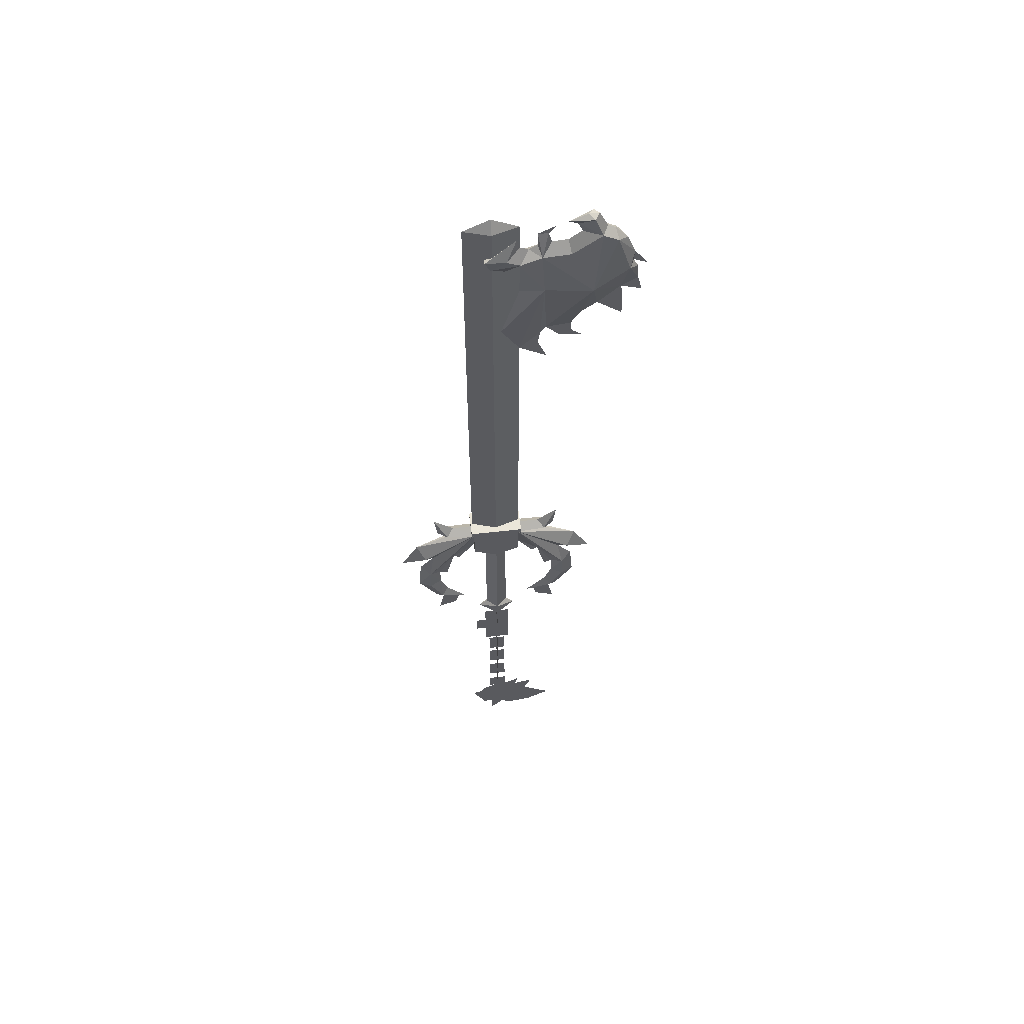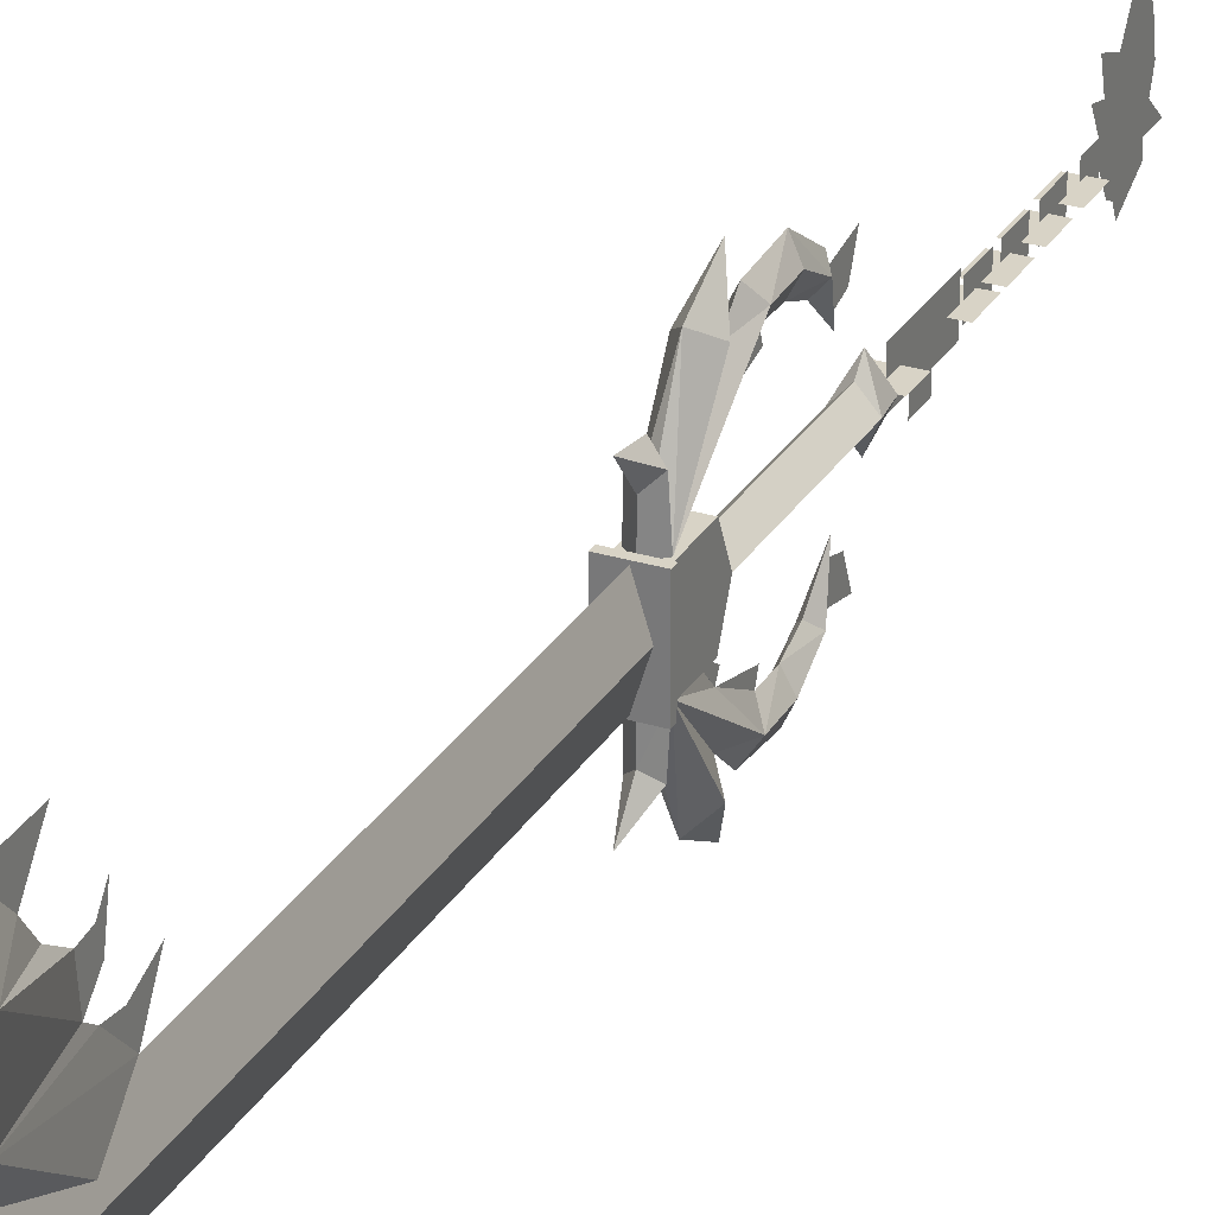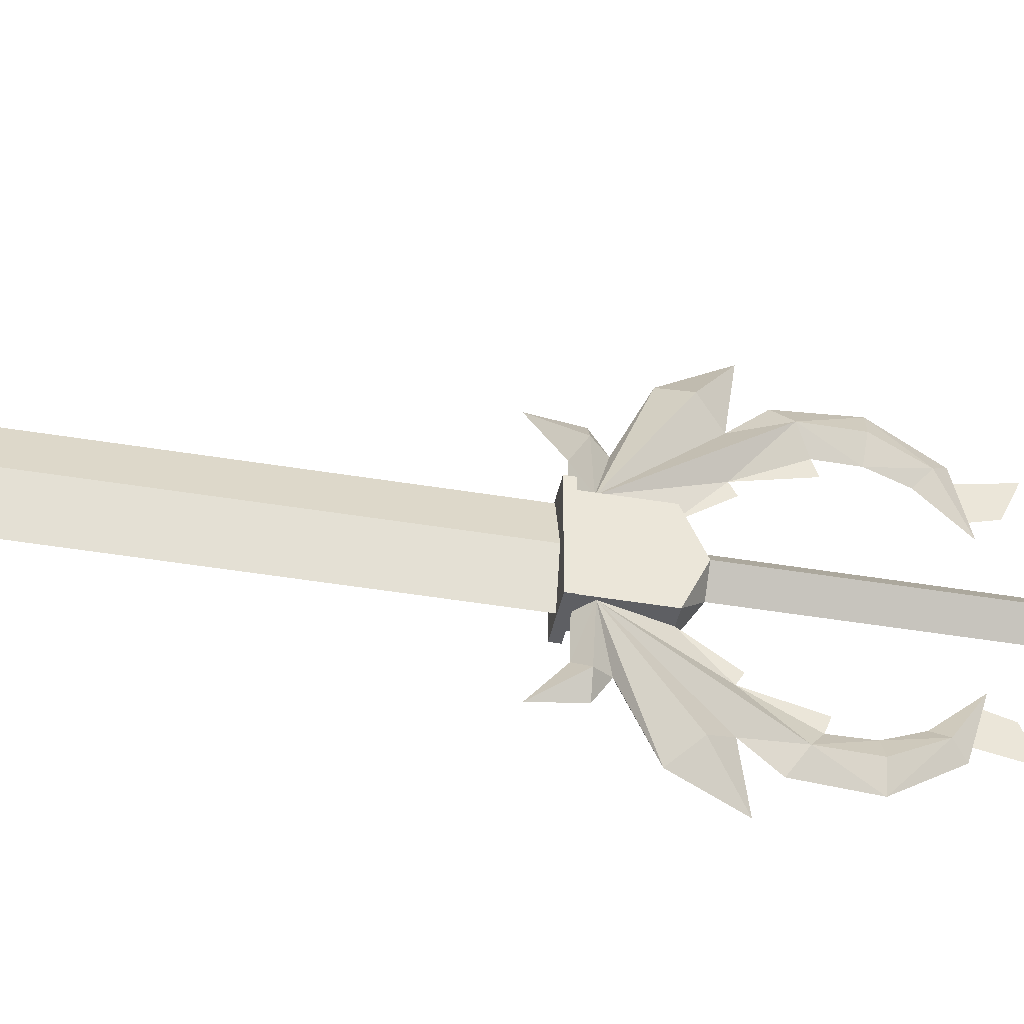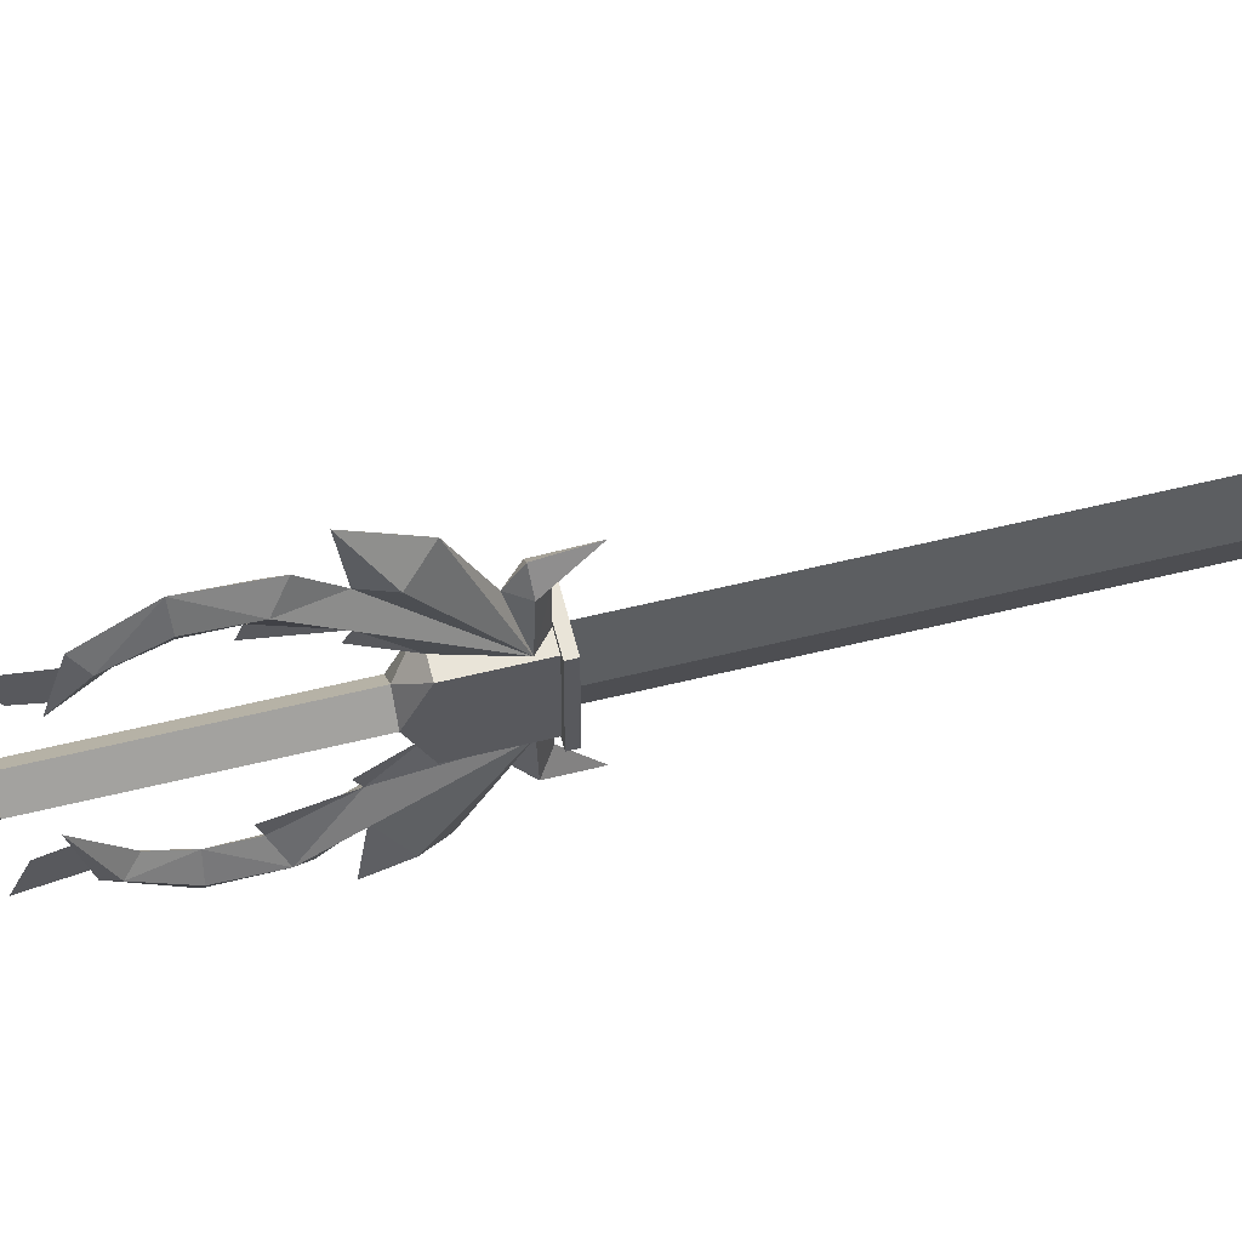
<metadata>
{"format":"obj","ext":"obj","renderer":"f3d","projection":"perspective","resolution":1024,"background":"white","views":[{"elev":57.1,"azim":-96.9,"up":"+Y"},{"elev":28.0,"azim":-154.9,"up":"+Z"},{"elev":-41.7,"azim":-101.6,"up":"+Z"},{"elev":60.3,"azim":75.9,"up":"+Z"}]}
</metadata>
<code>
o mesh
v 9e-06 -53.49 5.968
v 1e-05 -59.01 6.944
v 9e-06 -56.62 10.89
v 1e-05 -59.72 3.07
v 1e-05 -58.91 0.8736
v -1.5e-05 90.18 5.702
v -1.5e-05 90.95 7.061
v 1.456 89.53 7.645
v -1.5e-05 93.41 7.065
v -1.5e-05 93.27 8.681
v -1.456 89.53 7.645
v -1.5e-05 93.27 8.681
v -1.5e-05 93.41 7.065
v -1.5e-05 91.45 9.239
v -1.456 89.8 12.1
v -1.5e-05 91.61 11.72
v -1.5e-05 93.2 13.78
v -1.2e-05 76.32 16.68
v -1.2e-05 74.53 14.27
v 2.213 81.81 15.63
v -1.2e-05 71.83 12.58
v -1.2e-05 71.4 8.634
v -2.213 81.81 15.63
v -1.2e-05 71.4 8.634
v -1.2e-05 71.83 12.58
v -1.456 82.03 8.089
v -1.4e-05 86.56 4.343
v -1.4e-05 84.66 24.25
v -1.4e-05 87.61 22.07
v -1.4e-05 85.71 21.96
v -1.456 85.38 21.22
v -1.4e-05 84.23 22.68
v -1.3e-05 81.48 22.89
v -1.4e-05 84.23 22.68
v -1.3e-05 81.48 22.89
v 1.456 85.38 21.22
v -1.3e-05 79.77 20.21
v 1.456 82.03 8.089
v -1.1e-05 70.01 7.688
v -1.1e-05 66.66 4.343
v -1.1e-05 66.66 4.343
v -1.1e-05 70.01 7.688
v -0.9351 72.34 1.324
v -1.3e-05 80.67 4.343
v 9e-06 -57.99 -1.323
v 8e-06 -50.8 -0.6353
v 8e-06 -52.13 -3.041
v 8e-06 -50.47 1.641
v -1.6e-05 96.77 14.67
v -1.6e-05 95.44 11.71
v -1.118 96.41 15.49
v -1.6e-05 95.44 11.71
v -1.6e-05 96.77 14.67
v 1.118 96.41 15.49
v -1.6e-05 96.78 16.22
v -1.5e-05 93.97 17.56
v -1.5e-05 93.97 17.56
v -1.6e-05 96.78 16.22
v -1.5e-05 94.8 13.16
v -1.456 93.26 16.75
v -1.5e-05 93.34 18.79
v -1.5e-05 93.34 18.79
v 1.456 93.26 16.75
v 3e-06 -16.71 -1.286
v 2e-06 -15.01 -3.369
v 1.345 -16.71 0
v 1.684 -13.67 0
v 1.345 -16.71 0
v 2e-06 -15.01 -3.369
v 1.345 -16.71 0
v 1.684 -13.67 0
v 2e-06 -15.01 3.369
v 2e-06 -13.67 1.892
v 2e-06 -15.01 3.369
v 1.684 -13.67 0
v -1.5e-05 91 20.76
v -1.456 91.98 19.18
v -1.2e-05 74.53 14.27
v -1.2e-05 76.32 16.68
v -1.3e-05 79.77 20.21
v -1.3e-05 78.5 20.58
v -1.5e-05 90.95 7.061
v -1.5e-05 90.18 5.702
v -1.506 88.32 4.343
v -0.7258 86.43 2
v 0.1472 92.49 3.868
v -1.5e-05 90.74 4.343
v 1.64 89.39 2.206
v 1.506 88.32 4.343
v 1.503 87.75 -0.3037
v 0.7258 86.43 2
v -1.5e-05 94.8 13.16
v -1.5e-05 93.2 13.78
v 1.456 89.8 12.1
v -1.5e-05 91.61 11.72
v -1.5e-05 91.45 9.239
v -1.3e-05 80.67 4.343
v -1.4e-05 86.56 4.343
v 8e-06 -50.8 -1.641
v 8e-06 -47.51 -1.641
v 8e-06 -47.51 1.641
v 1e-05 -61.4 -1.323
v 8e-06 -51.18 3.884
v 9e-06 -53.97 -5.206
v 1e-05 -58.36 -2.881
v 9e-06 -53.28 -3.613
v -1.684 6.304 0
v -1.684 8.161 -4.119
v -1e-06 6.304 -1.892
v -1.684 8.161 -4.119
v -1.684 6.304 0
v -1.684 14.52 0
v -1.684 8.161 4.119
v 2e-06 -15.01 -3.369
v 2e-06 -13.67 -1.892
v 1.684 -13.67 0
v 1.684 6.304 0
v 1.684 -13.67 0
v 2e-06 -13.67 -1.892
v 1.684 -13.67 0
v 1.684 6.304 0
v -1e-06 6.304 1.892
v 1.684 6.304 0
v 1.684 8.161 4.119
v -1e-06 6.304 1.892
v 1.684 8.161 4.119
v 1.684 6.304 0
v 1.684 14.52 0
v 1.684 8.161 -4.119
v 2e-06 -13.67 1.892
v -1.684 -13.67 0
v 2e-06 -15.01 3.369
v -1.345 -16.71 0
v 3e-06 -16.71 1.286
v -1.1e-05 69.33 10.65
v -1.1e-05 68.57 14.64
v -1.1e-05 69.95 12.82
v -1e-05 64.03 8.817
v -1.1e-05 67.6 7.388
v -1.5e-05 90.74 4.343
v -1.64 89.39 2.206
v -0.1473 92.49 3.868
v -1.782 89.79 -1.166
v -1.503 87.75 -0.3037
v -1.503 87.75 -0.3037
v 1.782 89.79 -1.166
v 0.1472 92.49 3.868
v 1.456 91.98 19.18
v -1.5e-05 91 20.76
v -1.4e-05 87.61 22.07
v -1.4e-05 85.71 21.96
v 2e-06 -13.67 -1.892
v 2e-06 -15.01 -3.369
v -1.3e-05 78.66 23.59
v -1.5e-05 94.74 9.776
v 0.935 72.34 1.324
v -2.297 15.36 4.623
v -2.297 15.36 0
v -2.297 14.52 0
v -2.297 15.36 -4.623
v -2.297 14.52 4.623
v 2.297 14.52 4.623
v -2.297 15.36 4.623
v -2.297 14.52 4.623
v -2.297 14.52 -4.623
v 2.297 15.36 -4.623
v -2.297 14.52 -4.623
v -2.297 15.36 -4.623
v 2.297 15.36 4.623
v 2.297 15.36 0
v -2.297 15.36 0
v 2.297 15.36 -4.623
v 2.297 14.52 4.623
v 2.297 14.52 0
v 2.297 15.36 0
v 2.297 14.52 -4.623
v 2e-06 -13.67 -1.892
v -1.684 -13.67 0
v -1.684 6.304 0
v -1e-06 6.304 1.892
v 8e-06 -49.01 4.387
v 8e-06 -50.34 7.152
v 1.684 6.304 0
v -1e-06 6.304 -1.892
v 1.684 8.161 -4.119
v 3e-06 -16.71 -1.286
v 2e-06 -15.01 3.369
v 3e-06 -16.71 1.286
v 1.345 -16.71 0
v -1.684 6.304 0
v -1e-06 6.304 1.892
v -1.684 8.161 4.119
v -1.2e-05 73.25 20.7
v 1.782 89.79 -1.166
v -1.551 -44.16 0
v 1.551 -48.53 0
v -1.551 -48.53 0
v 1.551 -44.16 0
v -2.297 15.36 4.623
v -2.297 15.36 -4.623
v 2.297 15.36 4.623
v 2.297 15.36 -4.623
v 2.297 14.52 -4.623
v 2.297 15.36 4.623
v 1.684 14.52 4.119
v 1.684 14.52 -4.119
v -1.684 14.52 -4.119
v -1.684 14.52 4.119
v -1e-06 6.304 -1.892
v -1e-06 6.304 -1.892
v 3e-06 -16.71 1.286
v 3e-06 -16.71 -1.286
v 1.345 -16.71 0
v -1.345 -16.71 0
v 2e-06 -13.67 1.892
v 2e-06 -13.67 1.892
v -0.1473 92.49 3.868
v 1.503 87.75 -0.3037
v -0.7258 86.43 2
v 0.7258 86.43 2
v -1.551 -26.98 0
v 1.551 -31.35 0
v -1.551 -31.35 0
v 1.551 -26.98 0
v 5e-06 -29.47 -1.551
v 6e-06 -33.84 1.551
v 5e-06 -29.47 1.551
v 6e-06 -33.84 -1.551
v -1.551 -32.17 0
v 1.551 -36.55 0
v -1.551 -36.55 0
v 1.551 -32.17 0
v 6e-06 -35.09 1.551
v 6e-06 -39.47 -1.551
v 6e-06 -39.47 1.551
v 6e-06 -35.09 -1.551
v -1.551 -38.19 0
v 1.551 -42.56 0
v -1.551 -42.56 0
v 1.551 -38.19 0
v 7e-06 -45.46 -1.551
v 7e-06 -41.09 1.551
v 7e-06 -41.09 -1.551
v 7e-06 -45.46 1.551
v 0 -1.161 -9.466
v -1e-06 4.609 -8.028
v 0 -0.6645 -10.85
v -1.136 0.4726 -12.76
v 1e-06 -3.963 -10.82
v -1.023 -4.091 -12.84
v -0.9139 -8.158 -10.64
v 1e-06 -4.226 -14.99
v 2e-06 -9.324 -11.67
v 1e-06 -3.963 10.82
v 1.023 -4.091 12.84
v 0.914 -8.158 10.64
v 1e-06 -4.226 14.99
v 2e-06 -9.324 11.67
v -0.914 -8.158 10.64
v 2e-06 -9.324 11.67
v 1e-06 -4.226 14.99
v 2e-06 -10.8 6.076
v 1e-06 -6.991 9.597
v 2e-06 -10.8 6.076
v 1e-06 -6.991 9.597
v -3e-06 17.34 -11.42
v -2e-06 14.52 -7.938
v 1.227 13.43 -9.11
v 1.429 13.23 -4.119
v -2e-06 11.97 -8.711
v -1e-06 9.082 -14.99
v -2e-06 11.97 -8.711
v -1e-06 9.082 -14.99
v -1.429 13.23 -4.119
v -1.684 6.867 -13.51
v -2e-06 13.31 10.86
v 1.227 13.43 9.11
v -3e-06 17.34 11.42
v -2e-06 14.52 7.938
v -3e-06 17.34 11.42
v -2e-06 14.52 7.938
v -1.227 13.43 9.11
v -1.429 13.23 4.119
v -2e-06 11.97 8.711
v -1e-06 9.082 14.99
v -1e-06 4.676 12.01
v 1.684 6.867 13.51
v -1e-06 3.908 17.88
v 1.429 13.23 4.119
v 1.136 0.4726 12.76
v -1e-06 4.609 8.028
v 0 -0.6645 10.85
v -1.136 0.4726 12.76
v -0 1.827 14.53
v -1e-06 4.676 12.01
v -1.023 -4.091 12.84
v 1e-06 -3.963 10.82
v -3e-06 15.36 -4.344
v -1.345 15.36 0
v -1.345 95.31 -0.0001
v -1.6e-05 95.31 4.343
v -1.6e-05 97.38 -0.0001
v 1.345 95.31 -0.0001
v -1.6e-05 97.38 -0.0001
v -1.6e-05 95.31 4.343
v -1.6e-05 95.31 -4.344
v -3e-06 15.36 -4.344
v 4e-06 -21.63 -2.272
v 3e-06 -18.21 2.269
v 3e-06 -18.21 -2.272
v 4e-06 -24.92 -2.272
v 4e-06 -24.92 -4.072
v 4e-06 -21.63 -4.072
v 1.136 0.4726 -12.76
v 1e-06 -4.226 -14.99
v -0 1.827 -14.53
v 1.023 -4.091 -12.84
v 1e-06 -3.963 -10.82
v 0.914 -8.158 -10.64
v 1e-06 -6.991 -9.597
v -1e-06 4.609 -8.028
v -1e-06 8.161 -4.119
v 0 -0.6645 -10.85
v -1e-06 9.082 14.99
v -1.684 6.867 13.51
v -1e-06 3.908 17.88
v 5e-06 -28.93 -2.272
v 5e-06 -28.93 2.269
v -1.227 13.43 -9.11
v -2e-06 13.31 -10.86
v -3e-06 17.34 -11.42
v -1e-06 4.676 -12.01
v -0 1.827 -14.53
v -1e-06 3.908 -17.88
v 2e-06 -10.8 -6.076
v 1e-06 -6.991 -9.597
v -2e-06 11.97 8.711
v 1e-06 -3.963 10.82
v -1e-06 8.161 -4.119
v -1e-06 4.01 -6.978
v -2e-06 14.52 -7.938
v -1e-06 4.676 -12.01
v 1.684 6.867 -13.51
v -1e-06 3.908 -17.88
v 2e-06 -9.324 -11.67
v 2e-06 -10.8 -6.076
v 2e-06 -13.91 -11.27
v 2e-06 -12.57 -8.019
v 2e-06 -9.654 -10.43
v 2e-06 -10.45 -7.401
v 2e-06 -13.91 11.27
v 2e-06 -9.654 10.43
v 2e-06 -12.57 8.019
v 2e-06 -10.45 7.401
v -1e-06 8.161 4.119
v -1e-06 4.609 8.028
v 0 -0.6645 10.85
v -1e-06 4.01 6.978
v -1e-06 8.161 4.119
v -1.6e-05 95.31 -4.344
v -1e-06 6.304 -1.892
v -1.684 8.161 -4.119
v 1.684 8.161 -4.119
v 1.684 14.52 -4.119
v 1.684 8.161 -4.119
v -1.684 8.161 -4.119
v -1e-06 6.304 1.892
v 1.684 8.161 4.119
v -1.684 8.161 4.119
v -1.684 14.52 4.119
v -1.684 8.161 4.119
v 1.684 8.161 4.119
v -2e-06 14.52 4.119
v -2e-06 14.52 4.119
v 1.345 15.36 0
v -2.297 14.52 -4.623
v 2.297 14.52 0
v -2.297 14.52 0
v -2.297 14.52 4.623
v -2e-06 13.31 -10.86
v -2e-06 13.31 10.86
v -0 1.827 14.53
v 0 -1.161 9.466
v -1.83 -20.23 0
v 1.83 -16.71 0
v 1.83 -20.23 0
v -1.83 -16.71 0
v -2e-06 14.52 -4.119
v -2e-06 14.52 -4.119
v -3e-06 15.36 4.344
v -3e-06 15.36 4.344
v 2.297 14.52 -4.623
v 2.297 14.52 4.623
v -1.684 14.52 -4.119
v 1.684 14.52 4.119
f 245 246 247
f 248 247 246
f 247 248 249
f 250 249 248
f 249 250 251
f 252 251 250
f 251 252 253
f 254 255 256
f 257 256 255
f 256 257 258
f 259 260 261
f 260 259 262
f 263 262 259
f 264 265 256
f 266 267 268
f 269 268 267
f 268 269 270
f 271 270 269
f 272 273 274
f 275 274 273
f 276 277 278
f 279 278 277
f 280 281 282
f 283 282 281
f 282 283 284
f 285 284 283
f 286 287 288
f 287 286 289
f 290 289 286
f 289 290 291
f 292 291 290
f 293 294 295
f 294 293 261
f 296 261 293
f 261 296 259
f 297 259 296
f 259 297 263
f 298 299 300
f 301 300 299
f 300 301 302
f 303 304 305
f 304 303 306
f 307 306 303
f 308 309 310
f 309 308 311
f 312 311 308
f 308 313 312
f 314 315 316
f 315 314 317
f 318 317 314
f 317 318 319
f 320 319 318
f 321 269 322
f 269 321 314
f 323 314 321
f 314 323 318
f 287 324 288
f 325 326 285
f 326 325 295
f 283 295 325
f 327 328 311
f 309 311 328
f 329 272 274
f 272 329 330
f 331 330 329
f 248 332 333
f 332 248 274
f 246 274 248
f 275 332 274
f 332 275 334
f 273 334 275
f 253 335 251
f 336 251 335
f 251 336 249
f 276 337 277
f 289 277 337
f 277 289 279
f 257 255 290
f 338 290 255
f 290 338 292
f 274 246 339
f 340 339 246
f 331 329 341
f 274 341 329
f 269 314 342
f 316 342 314
f 269 343 271
f 344 271 343
f 333 252 248
f 250 248 252
f 345 319 346
f 320 346 319
f 345 315 319
f 317 319 315
f 347 348 349
f 350 349 348
f 351 352 353
f 354 353 352
f 287 289 324
f 337 324 289
f 289 291 355
f 283 356 293
f 357 293 356
f 358 356 359
f 283 359 356
f 302 360 300
f 298 300 360
f 361 362 363
f 364 365 366
f 367 368 369
f 370 371 372
f 289 373 279
f 283 281 374
f 307 303 375
f 305 375 303
f 376 377 378
f 379 378 377
f 270 380 268
f 268 380 266
f 342 344 343
f 342 343 269
f 284 381 282
f 282 381 280
f 285 283 325
f 256 265 254
f 256 258 264
f 290 286 382
f 290 382 257
f 295 283 293
f 293 357 297
f 293 297 296
f 356 383 357
f 384 385 386
f 385 384 387
f 269 267 388
f 341 274 389
f 301 299 390
f 375 305 391
f 377 376 392
f 379 377 393
f 364 366 394
f 370 372 395
f 1 2 3
f 2 1 4
f 5 4 1
f 6 7 8
f 9 8 7
f 8 9 10
f 11 12 13
f 12 11 14
f 15 14 11
f 14 15 16
f 17 16 15
f 18 19 20
f 21 20 19
f 20 21 22
f 23 24 25
f 24 23 26
f 11 26 23
f 26 11 27
f 28 29 30
f 31 30 29
f 30 31 32
f 33 32 31
f 34 35 36
f 37 36 35
f 20 22 38
f 39 38 22
f 38 39 40
f 26 41 42
f 41 26 43
f 44 43 26
f 45 46 47
f 46 45 48
f 49 50 51
f 52 53 54
f 55 54 53
f 54 55 56
f 51 57 58
f 50 59 51
f 60 51 59
f 51 60 57
f 61 57 60
f 56 62 63
f 64 65 66
f 67 68 69
f 70 71 72
f 73 74 75
f 76 61 77
f 60 77 61
f 77 60 23
f 15 23 60
f 25 78 23
f 79 23 78
f 23 79 80
f 81 80 79
f 82 83 11
f 84 11 83
f 11 84 27
f 85 27 84
f 86 87 88
f 89 88 87
f 88 89 90
f 91 90 89
f 92 63 93
f 94 93 63
f 93 94 95
f 96 95 94
f 97 98 38
f 8 38 98
f 38 8 20
f 94 20 8
f 99 46 100
f 48 100 46
f 100 48 101
f 102 5 45
f 1 45 5
f 45 1 103
f 104 105 106
f 45 106 105
f 106 45 47
f 107 108 109
f 110 111 112
f 113 112 111
f 114 115 116
f 117 118 119
f 120 121 122
f 123 124 125
f 126 127 128
f 129 128 127
f 130 131 132
f 133 132 131
f 132 133 134
f 135 136 137
f 41 138 139
f 137 25 135
f 24 135 25
f 140 84 83
f 84 140 141
f 142 141 140
f 143 144 141
f 145 143 146
f 147 146 143
f 6 8 89
f 98 89 8
f 89 98 91
f 20 37 18
f 148 62 149
f 62 148 63
f 20 63 148
f 20 148 36
f 150 36 148
f 36 150 151
f 54 92 52
f 92 54 63
f 56 63 54
f 152 153 131
f 133 131 153
f 31 80 33
f 154 33 80
f 15 60 17
f 59 17 60
f 80 31 23
f 77 23 31
f 77 29 76
f 148 149 150
f 155 13 12
f 10 96 8
f 94 8 96
f 97 38 156
f 40 156 38
f 157 158 159
f 160 159 158
f 159 161 157
f 162 163 164
f 159 160 165
f 166 167 168
f 169 170 171
f 172 171 170
f 173 174 175
f 176 175 174
f 177 178 179
f 180 179 178
f 103 181 48
f 1 182 103
f 103 48 45
f 183 184 185
f 153 186 133
f 187 188 189
f 190 191 192
f 11 23 15
f 41 139 42
f 27 44 26
f 26 42 24
f 51 58 49
f 31 29 77
f 79 193 81
f 84 141 144
f 82 11 13
f 143 141 142
f 194 86 88
f 194 88 90
f 89 87 6
f 63 20 94
f 37 20 36
f 36 151 34
f 144 85 84
f 195 196 197
f 196 195 198
f 169 171 199
f 171 172 200
f 173 175 201
f 175 176 202
f 167 166 203
f 163 162 204
f 126 128 205
f 128 129 206
f 110 112 207
f 112 113 208
f 117 119 209
f 177 179 210
f 211 212 213
f 212 211 214
f 120 122 215
f 180 178 216
f 147 143 217
f 218 219 145
f 219 218 220
f 145 146 218
f 221 222 223
f 222 221 224
f 225 226 227
f 226 225 228
f 229 230 231
f 230 229 232
f 233 234 235
f 234 233 236
f 237 238 239
f 238 237 240
f 241 242 243
f 242 241 244

</code>
